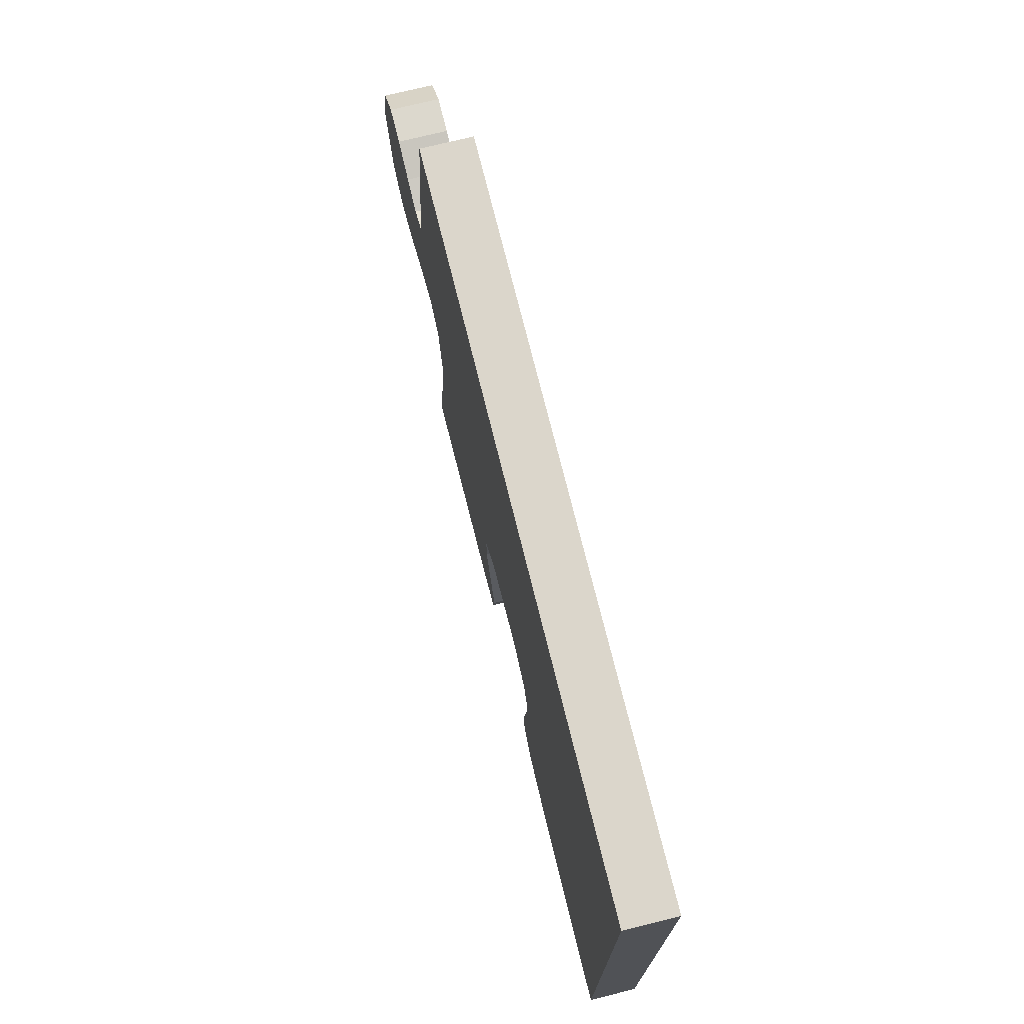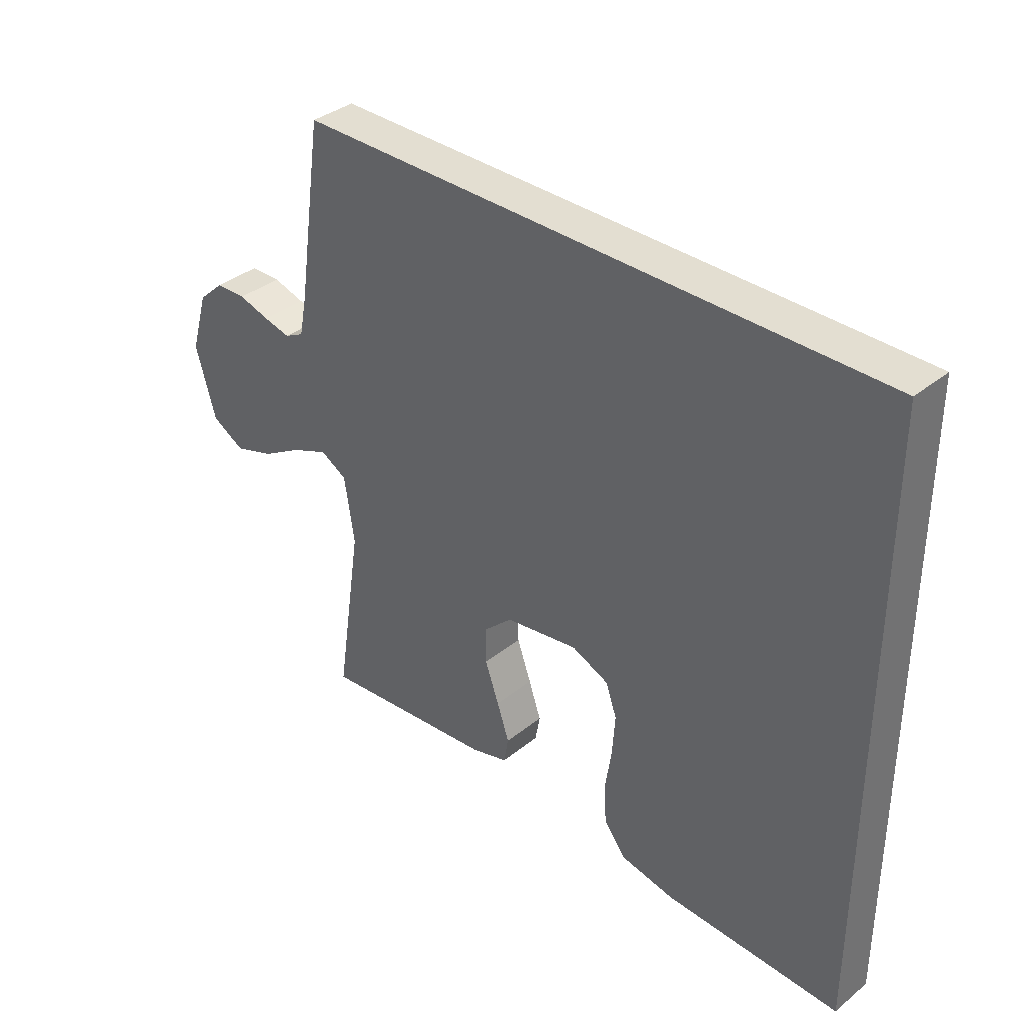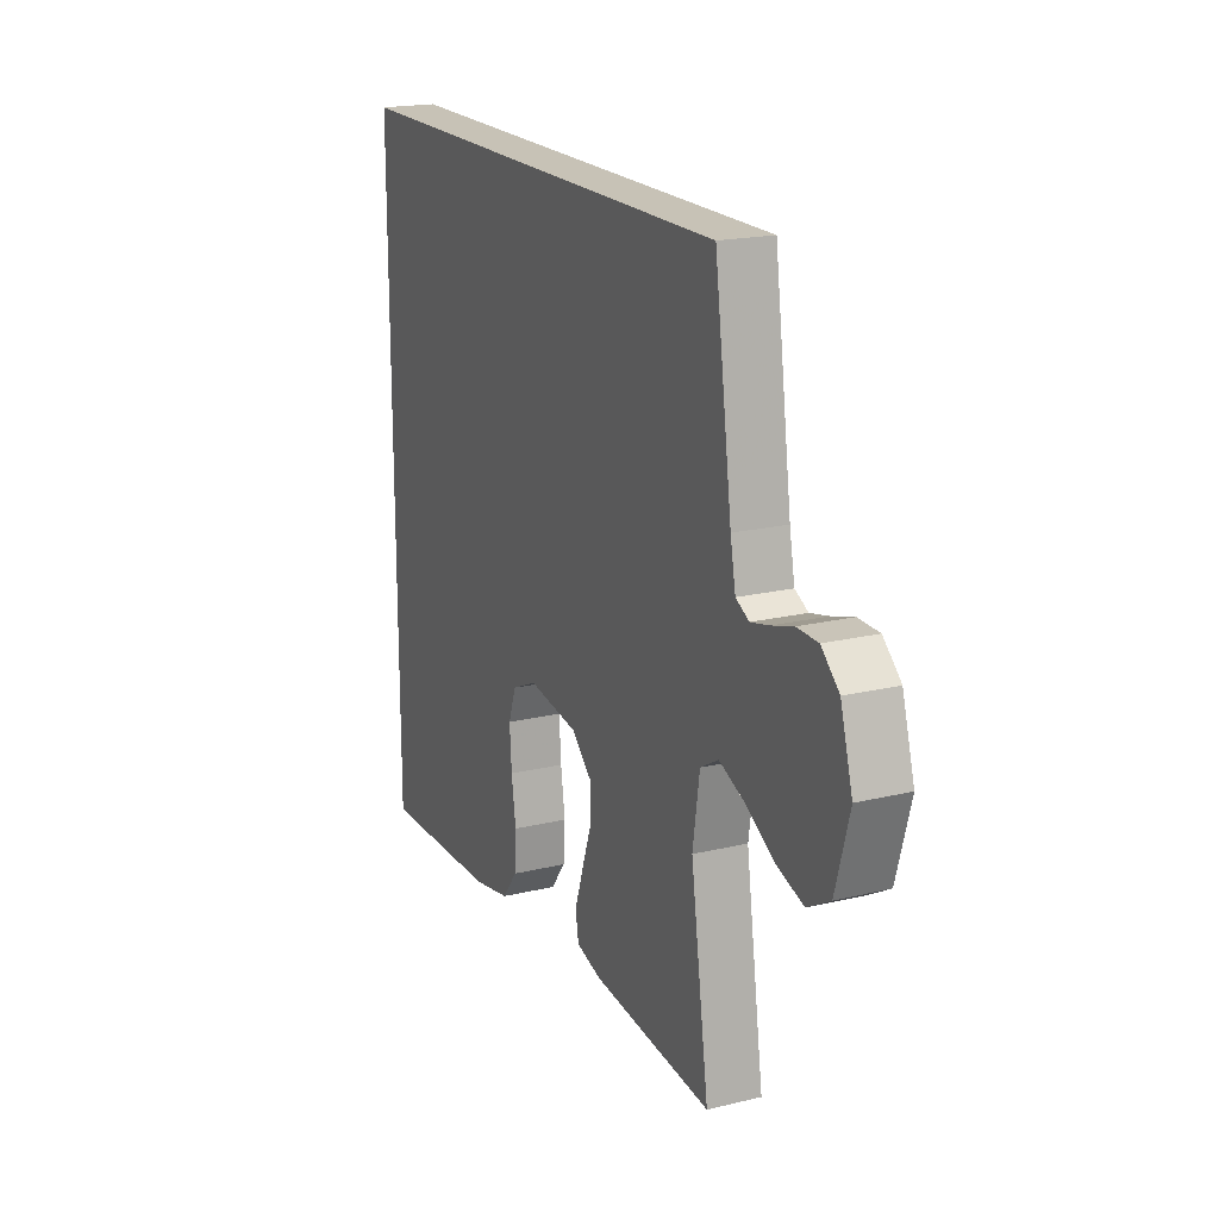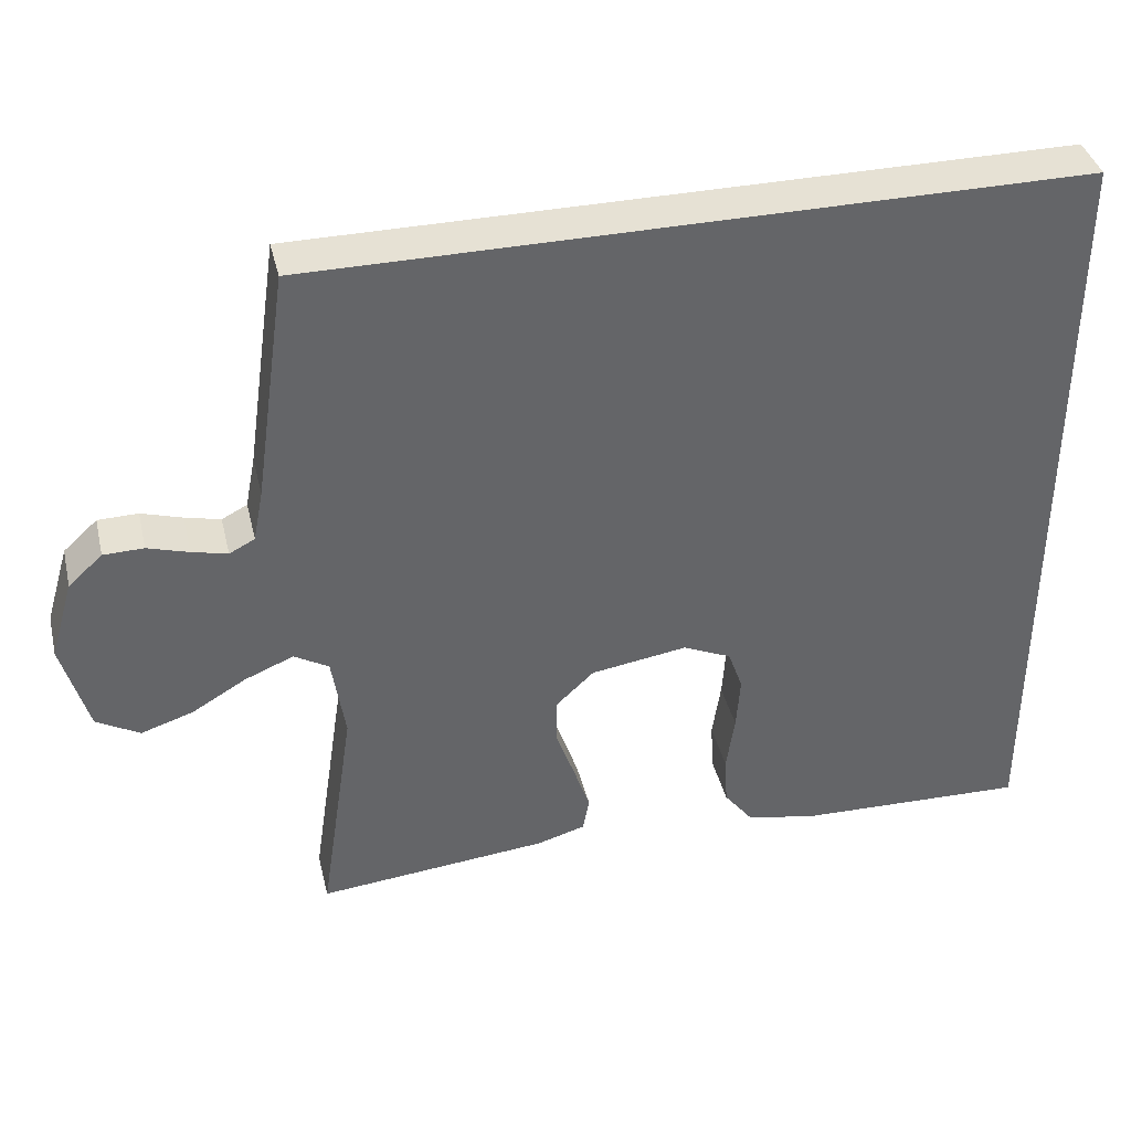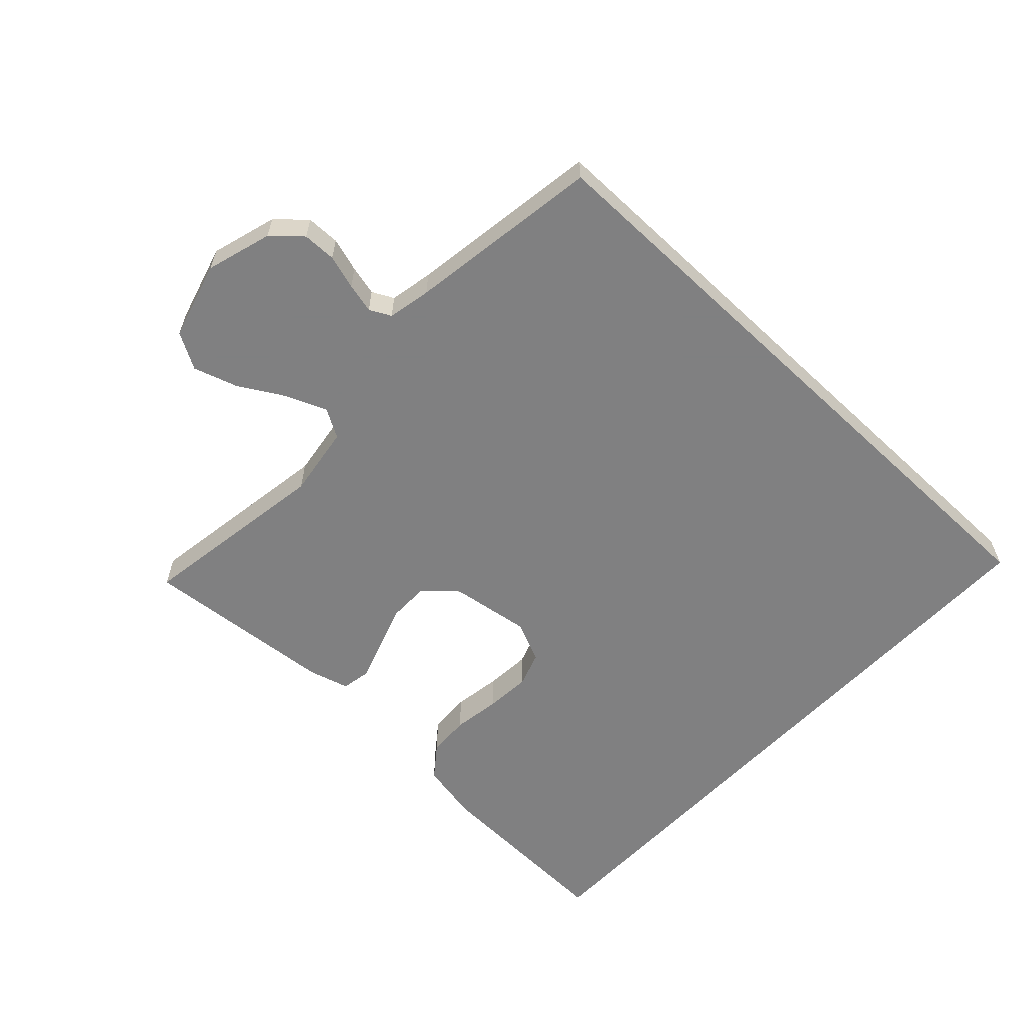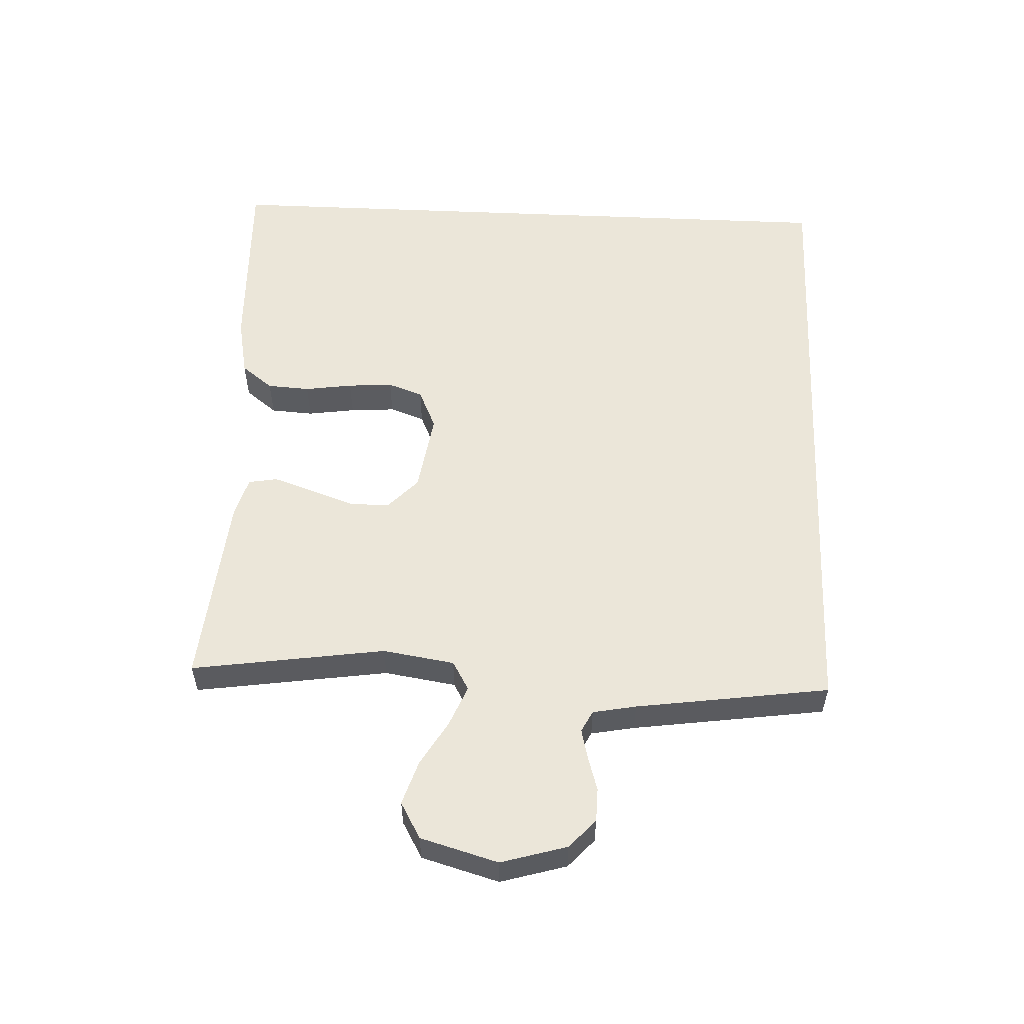
<metadata>
{"format":"obj","ext":"obj","renderer":"f3d","projection":"perspective","resolution":1024,"background":"white","views":[{"elev":73.5,"azim":76.1,"up":"+Z"},{"elev":36.3,"azim":43.6,"up":"+Z"},{"elev":19.1,"azim":-114.4,"up":"+Z"},{"elev":39.0,"azim":-13.4,"up":"+Z"},{"elev":-60.0,"azim":-43.4,"up":"+Y"},{"elev":55.3,"azim":-87.4,"up":"+Y"}]}
</metadata>
<code>
v -0.494 0.07 0.5
v 0.5 0.07 0.5
v 0.5 0.07 -0.521
v 0.2 0.07 -0.511
v 0.108 0.07 -0.493
v 0.07 0.07 -0.444
v 0.066 0.07 -0.378
v 0.077 0.07 -0.304
v 0.082 0.07 -0.234
v 0.063 0.07 -0.18
v 0 0.07 -0.152
v -0.125 0.07 -0.171
v -0.174 0.07 -0.217
v -0.174 0.07 -0.279
v -0.15 0.07 -0.347
v -0.129 0.07 -0.409
v -0.137 0.07 -0.454
v -0.2 0.07 -0.472
v -0.5 0.07 -0.5
v -0.455 0.07 -0.2
v -0.472 0.07 -0.089
v -0.517 0.07 -0.063
v -0.58 0.07 -0.089
v -0.65 0.07 -0.13
v -0.718 0.07 -0.152
v -0.774 0.07 -0.12
v -0.808 0.07 0
v -0.778 0.07 0.102
v -0.734 0.07 0.142
v -0.682 0.07 0.143
v -0.629 0.07 0.127
v -0.583 0.07 0.116
v -0.55 0.07 0.133
v -0.537 0.07 0.2
v -0.494 0 0.5
v 0.5 0 0.5
v 0.5 0 -0.521
v 0.2 0 -0.511
v 0.108 0 -0.493
v 0.07 0 -0.444
v 0.066 0 -0.378
v 0.077 0 -0.304
v 0.082 0 -0.234
v 0.063 0 -0.18
v 0 0 -0.152
v -0.125 0 -0.171
v -0.174 0 -0.217
v -0.174 0 -0.279
v -0.15 0 -0.347
v -0.129 0 -0.409
v -0.137 0 -0.454
v -0.2 0 -0.472
v -0.5 0 -0.5
v -0.455 0 -0.2
v -0.472 0 -0.089
v -0.517 0 -0.063
v -0.58 0 -0.089
v -0.65 0 -0.13
v -0.718 0 -0.152
v -0.774 0 -0.12
v -0.808 0 0
v -0.778 0 0.102
v -0.734 0 0.142
v -0.682 0 0.143
v -0.629 0 0.127
v -0.583 0 0.116
v -0.55 0 0.133
v -0.537 0 0.2
f 29 30 31
f 28 29 31
f 27 28 31
f 26 27 31
f 25 26 31
f 24 25 31
f 23 24 31
f 22 23 31 32
f 21 22 32 33
f 18 19 20
f 17 18 20
f 16 17 20
f 15 16 20
f 14 15 20
f 13 14 20 21
f 21 33 34
f 13 21 34
f 12 13 34
f 6 7 8
f 5 6 8
f 4 5 8
f 3 4 8
f 2 3 8
f 2 8 9
f 34 1 2
f 12 34 2
f 11 12 2
f 2 9 10
f 2 10 11
f 65 64 63
f 65 63 62
f 65 62 61
f 65 61 60
f 65 60 59
f 65 59 58
f 65 58 57
f 66 65 57 56
f 67 66 56 55
f 54 53 52
f 54 52 51
f 54 51 50
f 54 50 49
f 54 49 48
f 55 54 48 47
f 68 67 55
f 68 55 47
f 68 47 46
f 42 41 40
f 42 40 39
f 42 39 38
f 42 38 37
f 42 37 36
f 43 42 36
f 36 35 68
f 36 68 46
f 36 46 45
f 44 43 36
f 45 44 36
f 1 35 36 2
f 2 36 37 3
f 3 37 38 4
f 4 38 39 5
f 5 39 40 6
f 6 40 41 7
f 7 41 42 8
f 8 42 43 9
f 9 43 44 10
f 10 44 45 11
f 11 45 46 12
f 12 46 47 13
f 13 47 48 14
f 14 48 49 15
f 15 49 50 16
f 16 50 51 17
f 17 51 52 18
f 18 52 53 19
f 19 53 54 20
f 20 54 55 21
f 21 55 56 22
f 22 56 57 23
f 23 57 58 24
f 24 58 59 25
f 25 59 60 26
f 26 60 61 27
f 27 61 62 28
f 28 62 63 29
f 29 63 64 30
f 30 64 65 31
f 31 65 66 32
f 32 66 67 33
f 33 67 68 34
f 34 68 35 1

</code>
